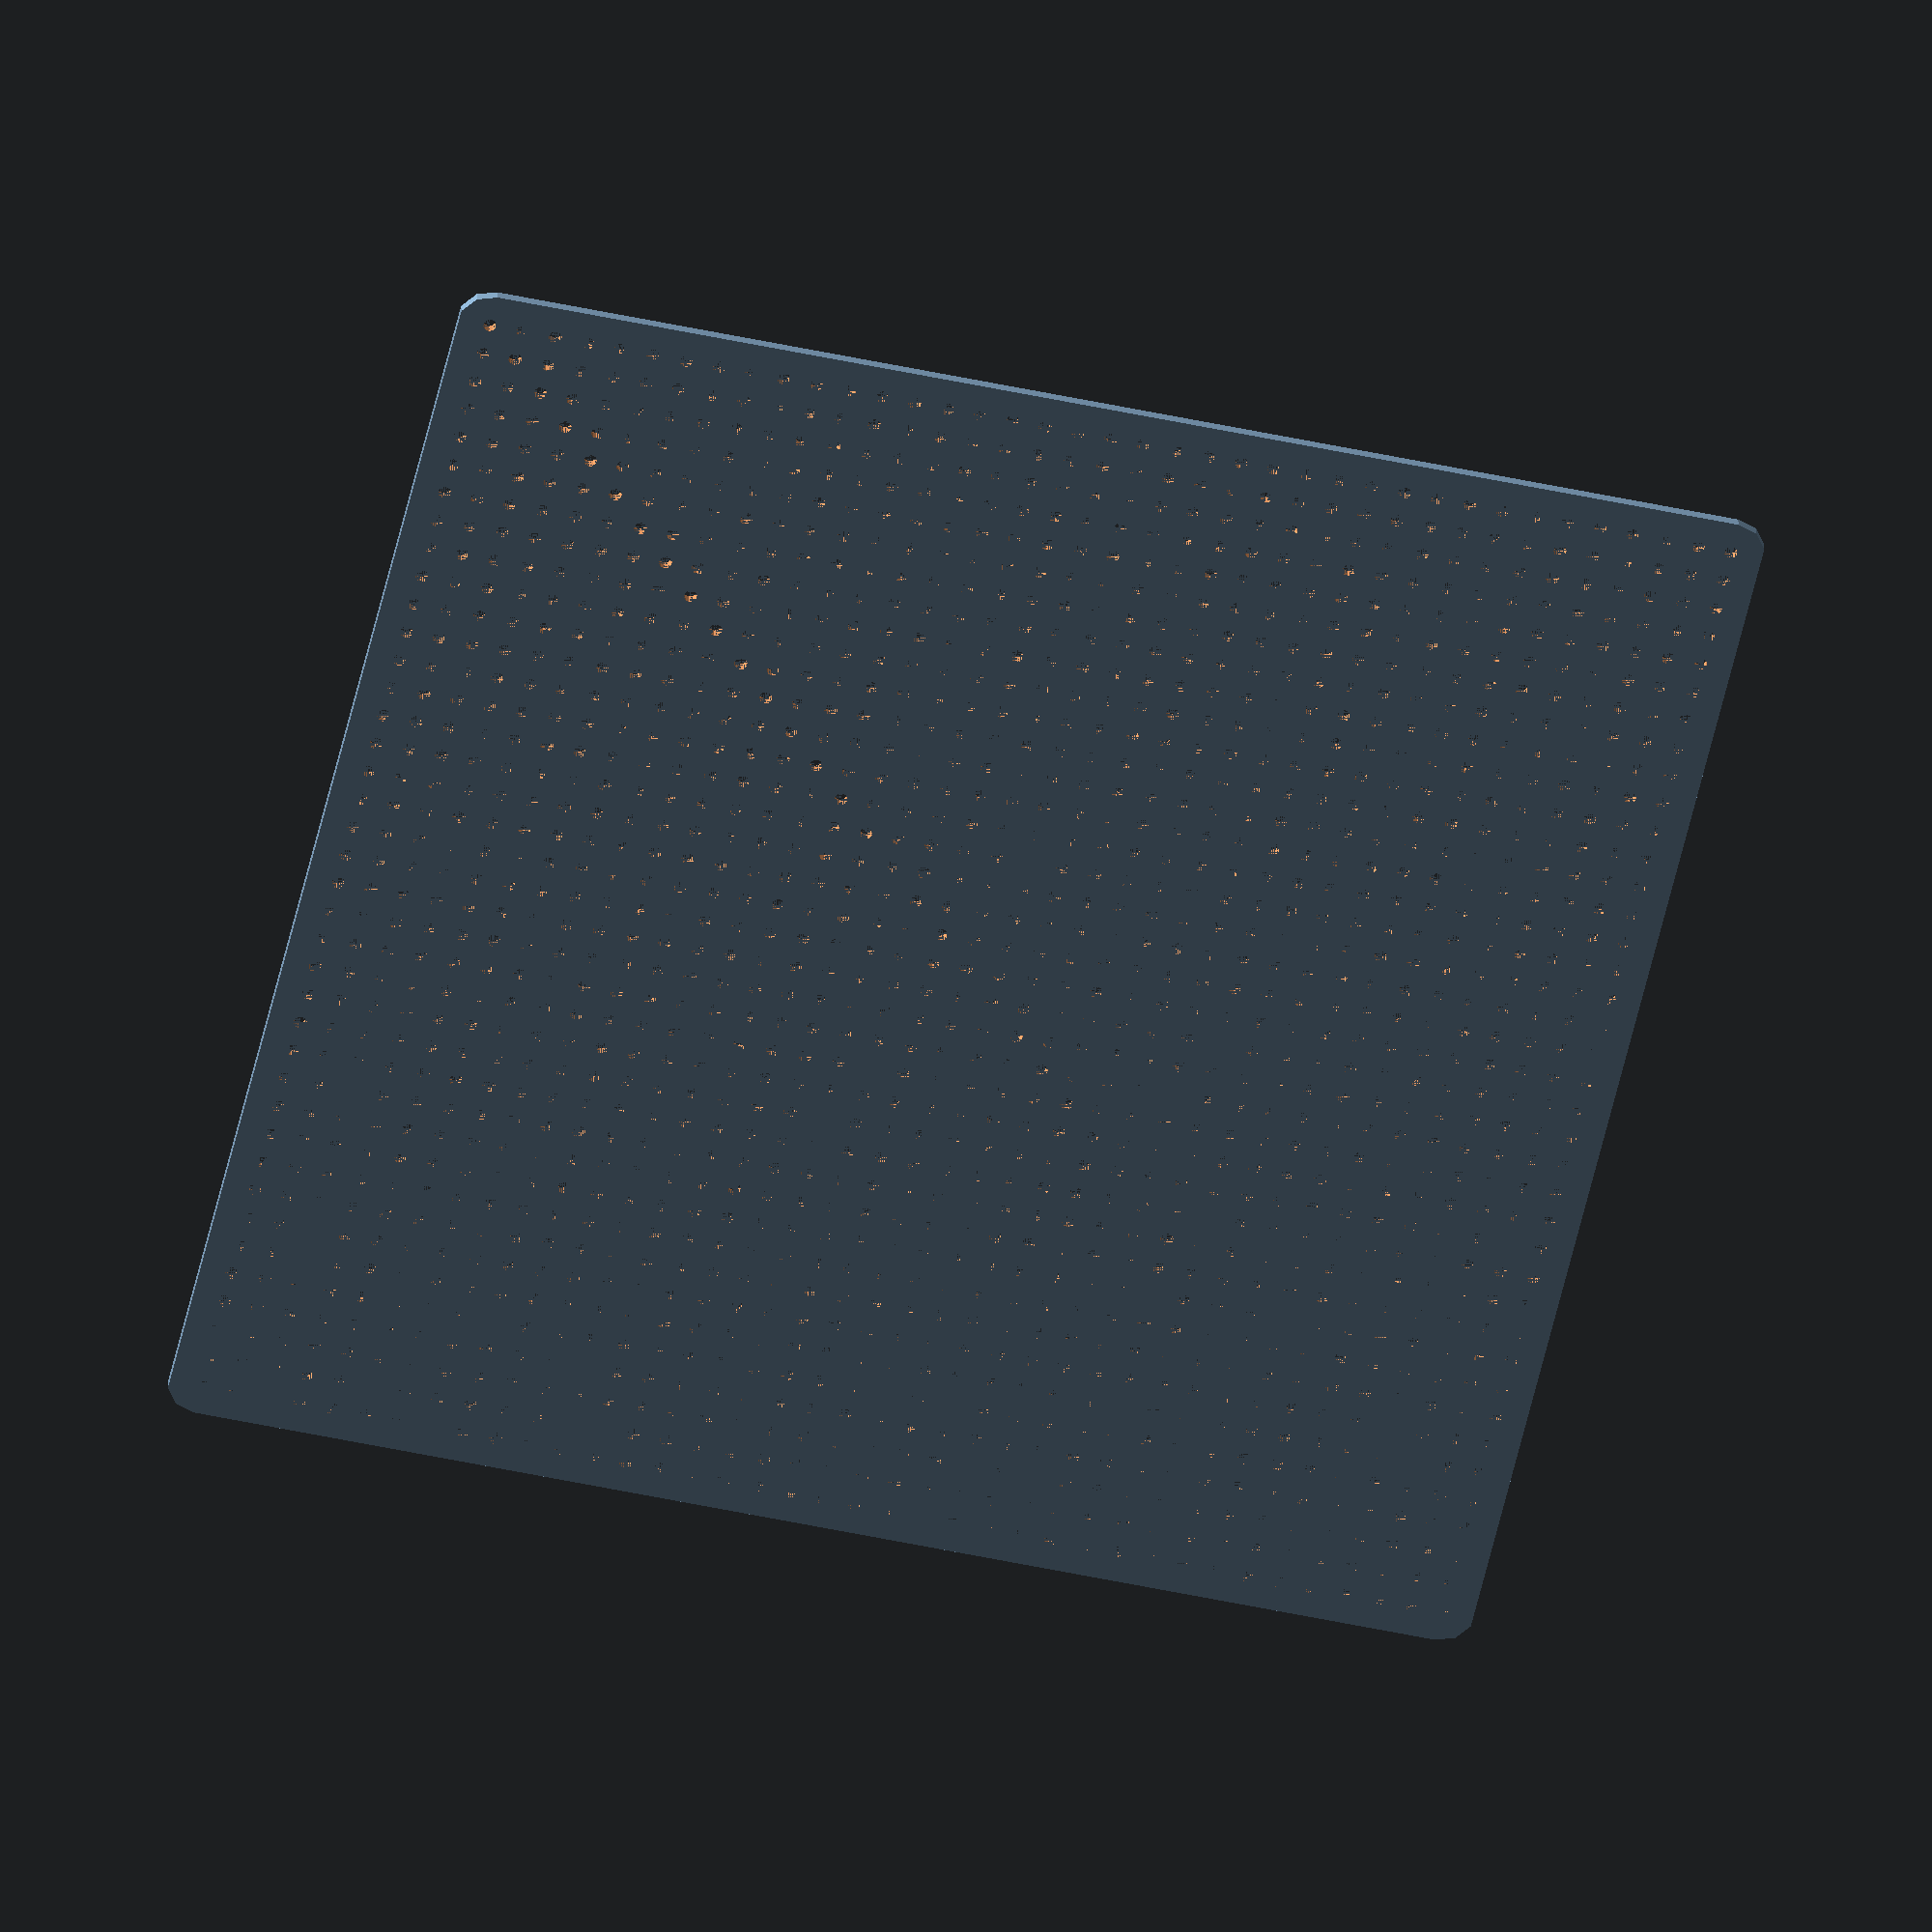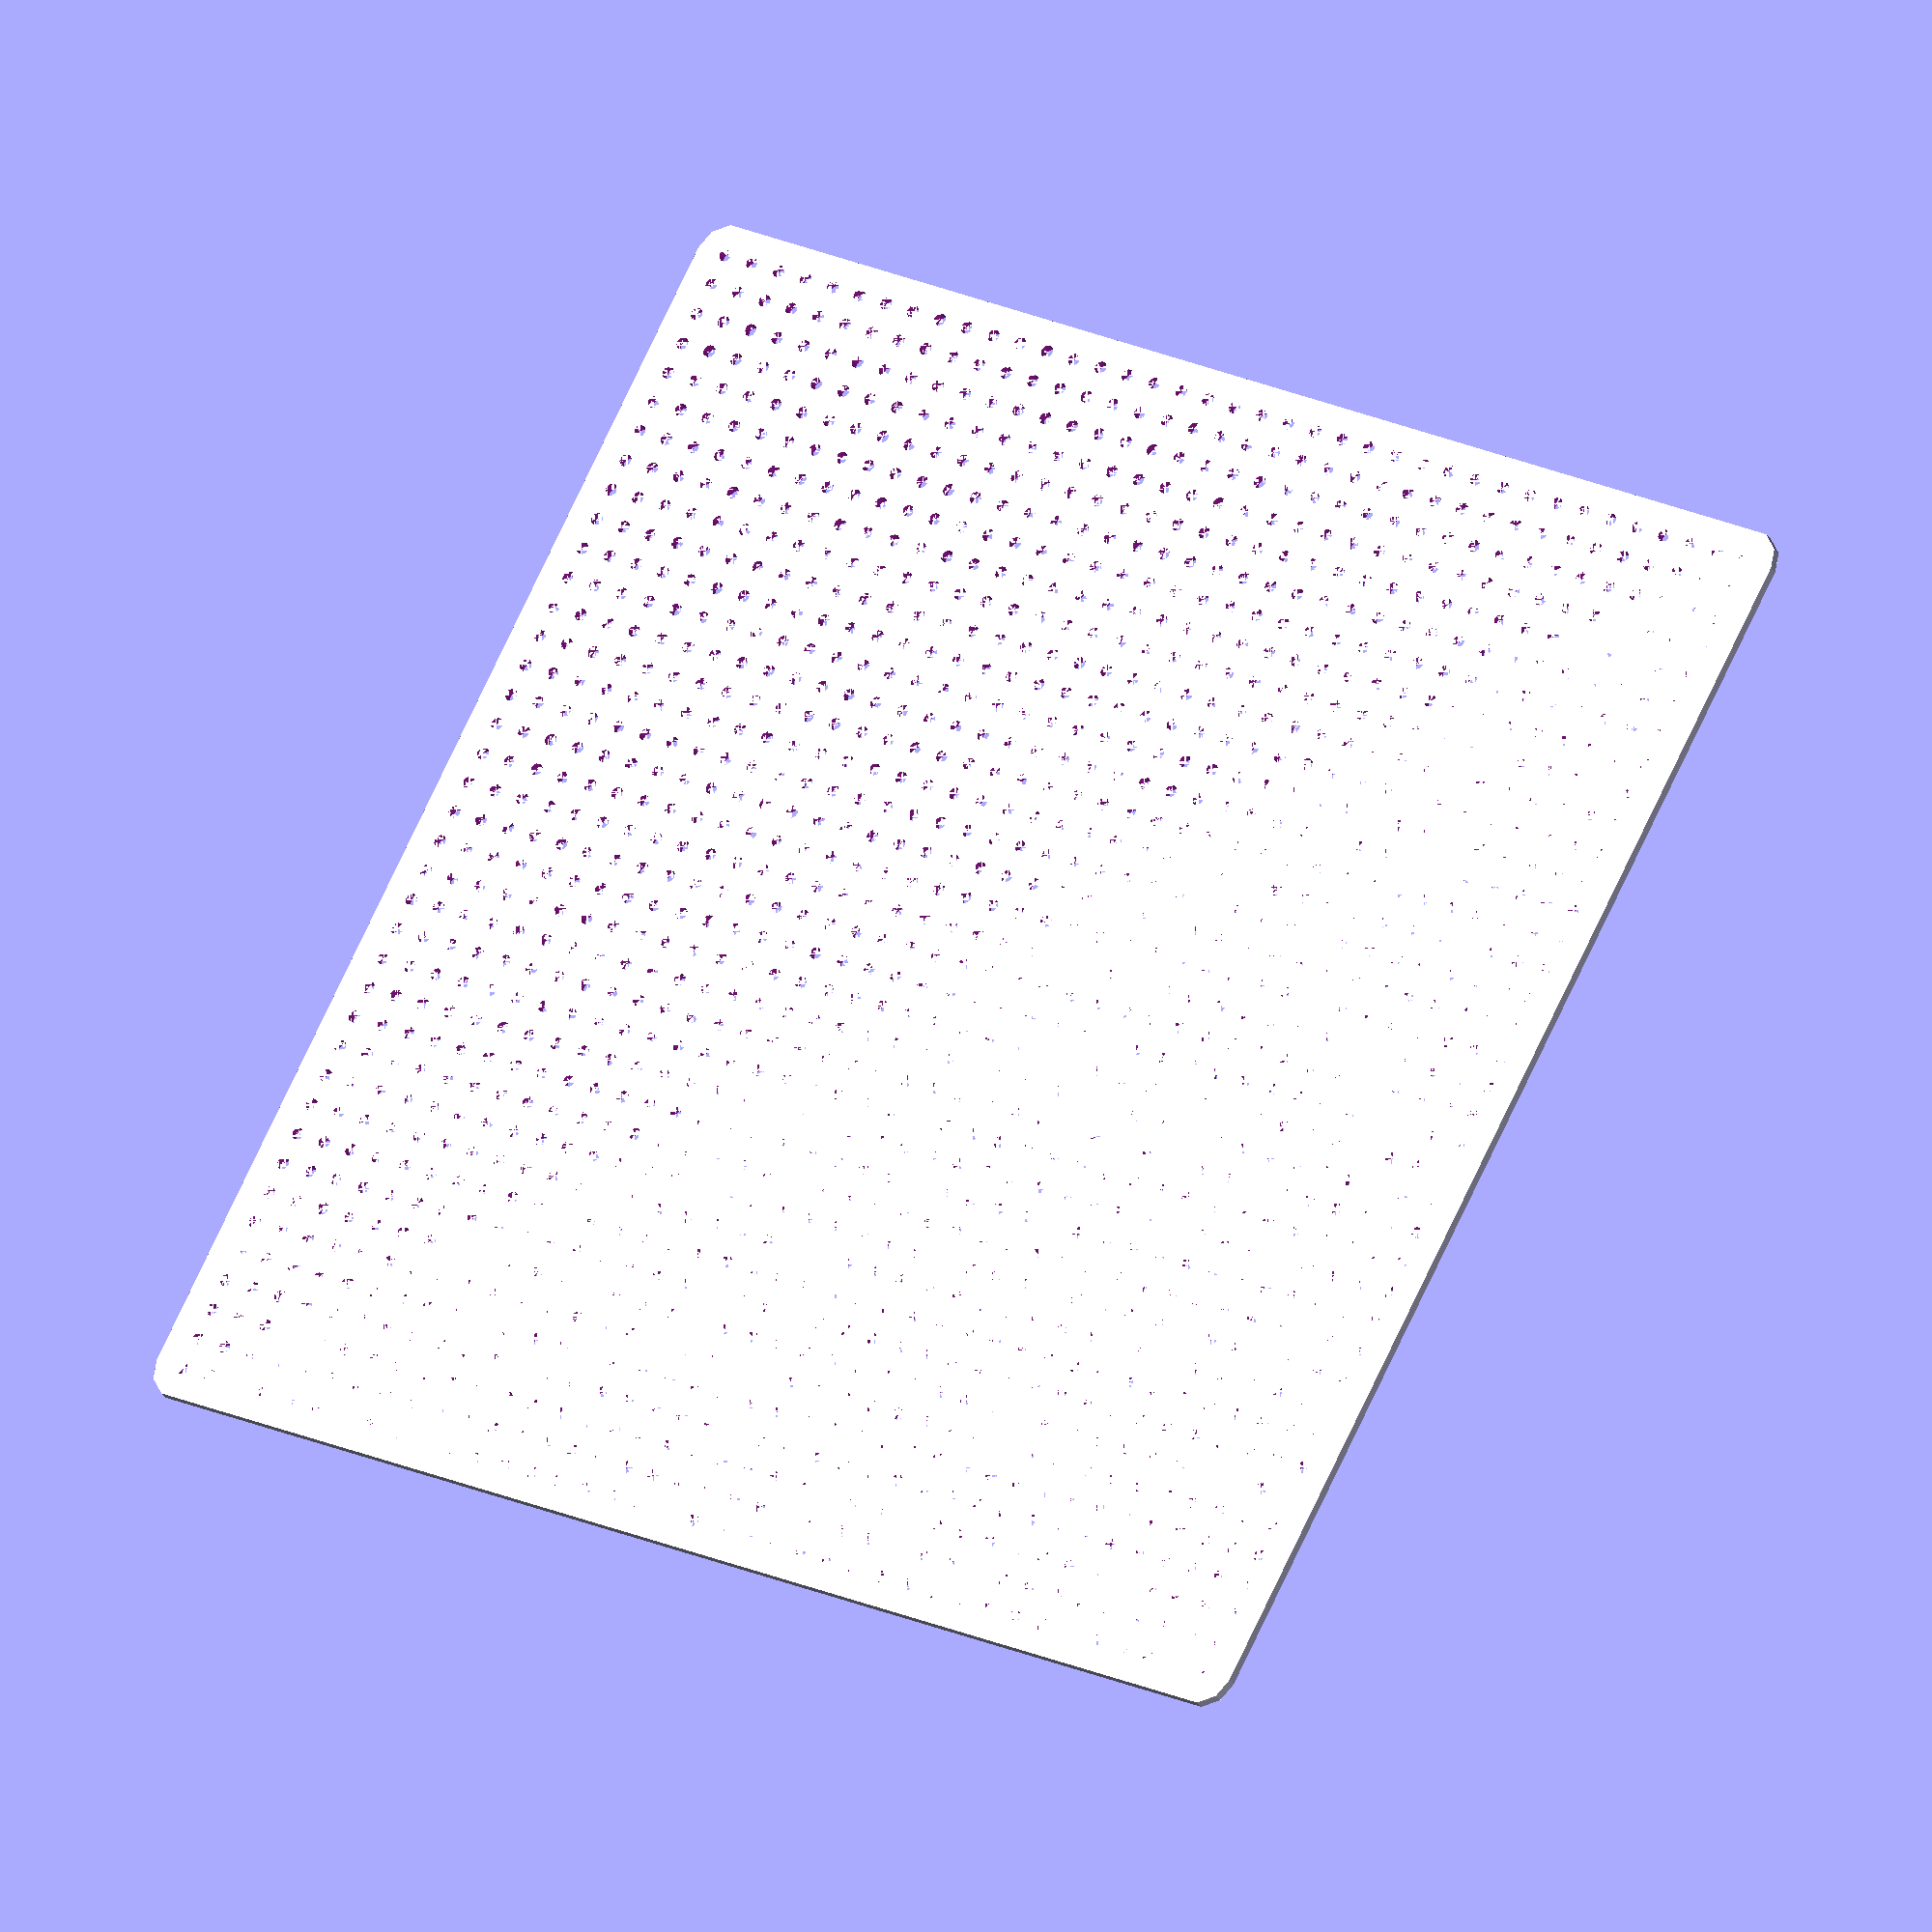
<openscad>
$fn=10;

length = 400;
width= 400;
height = 3;
radius = 10;

dRadius = 2*radius;

difference() {
    minkowski() {
        cube(size=[width-dRadius,length-dRadius, height]);
        cylinder(r=radius, h=0.01);
    };
    for (i=[0:38]){ 
        for (j=[0:38]){
            translate([10*i,10*j,0])cylinder(r=2,h=10,$fn) ;
        }
    }
}
</openscad>
<views>
elev=148.2 azim=256.9 roll=1.6 proj=o view=solid
elev=28.0 azim=152.0 roll=205.1 proj=o view=solid
</views>
